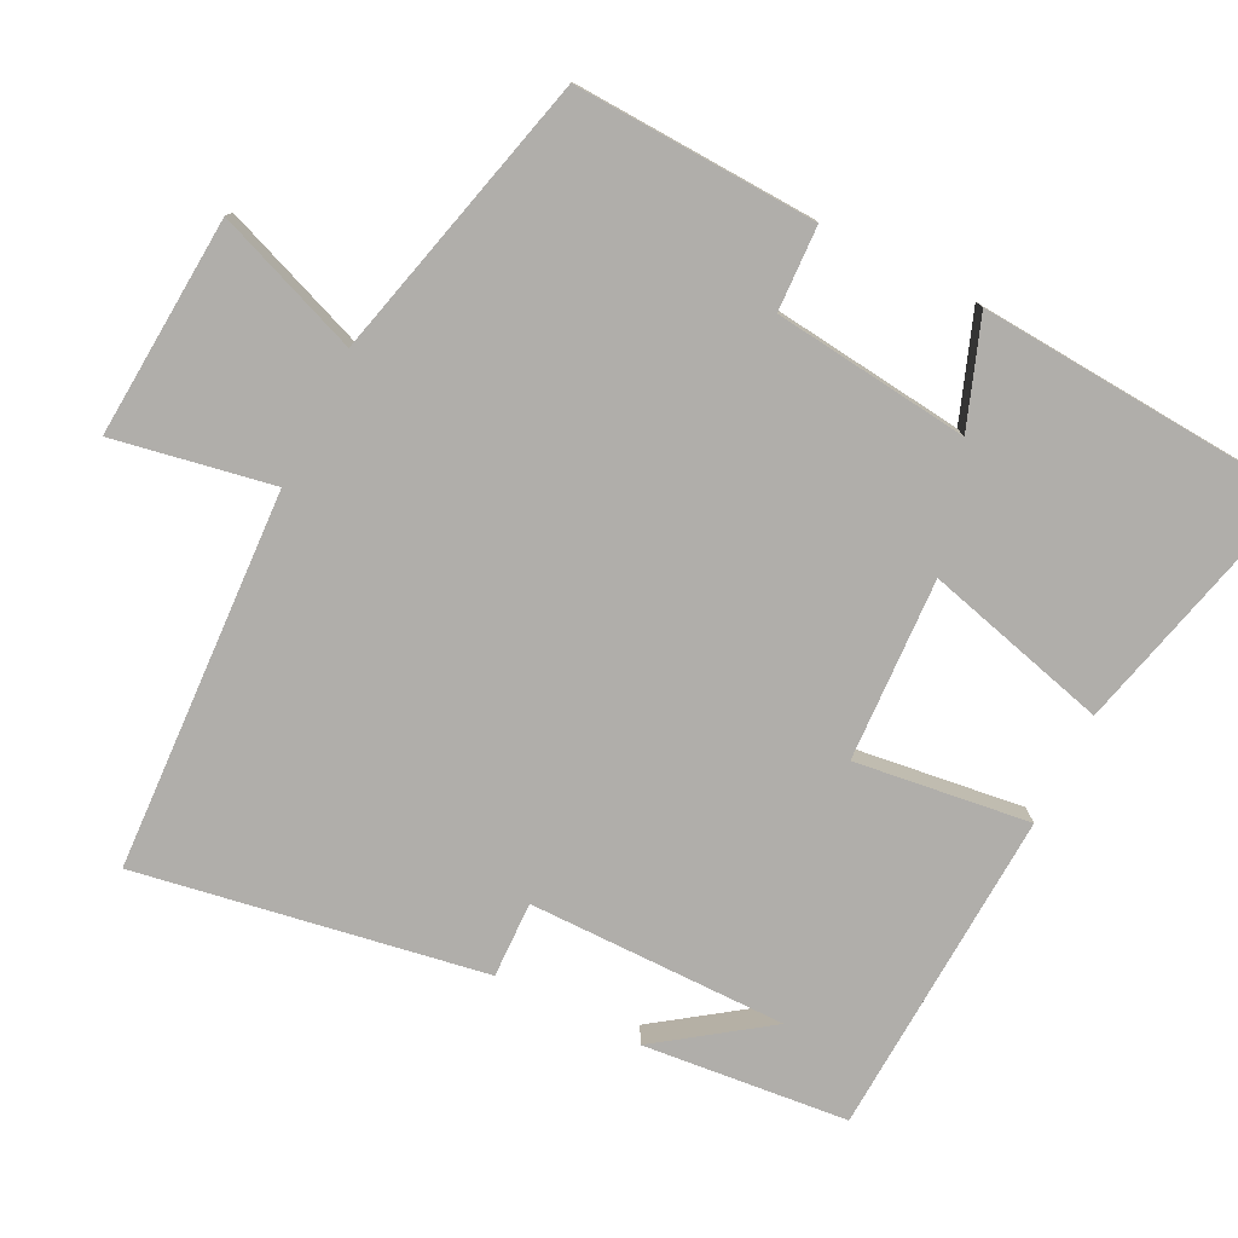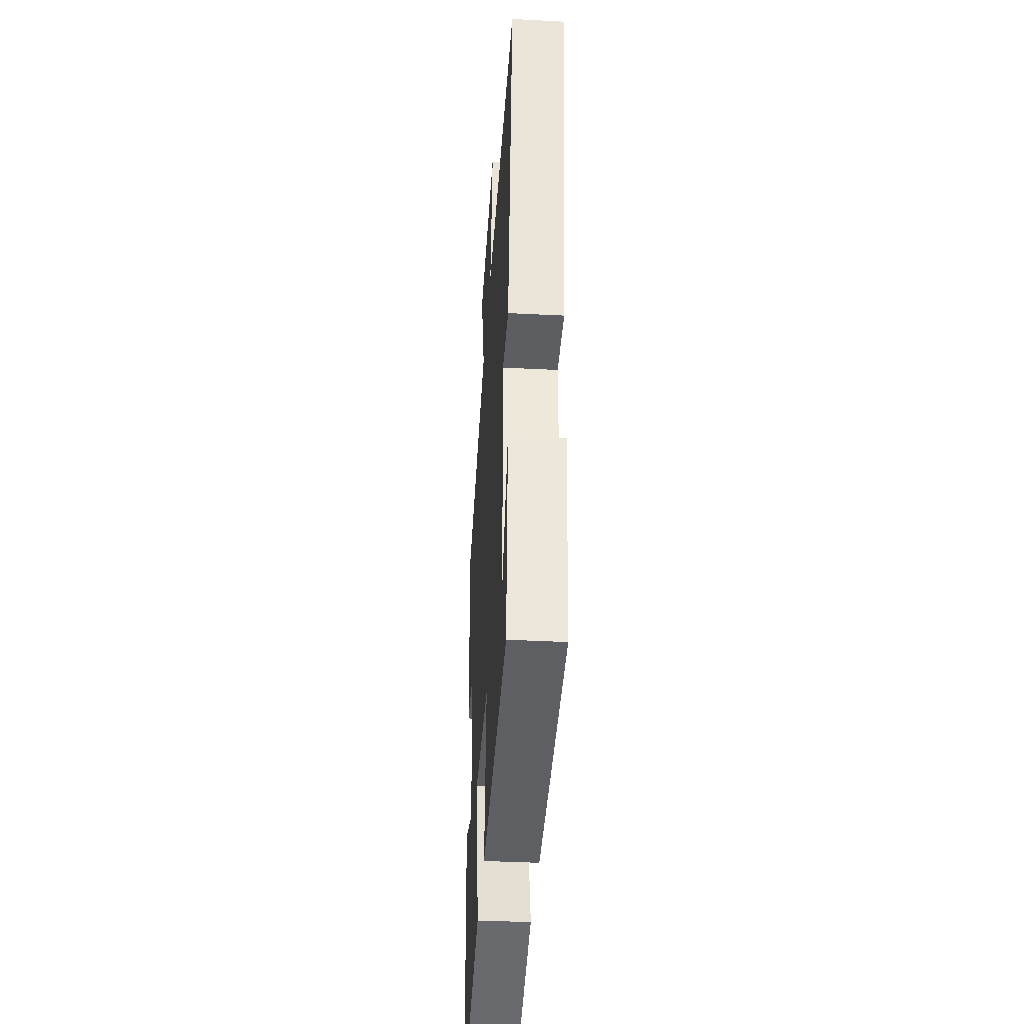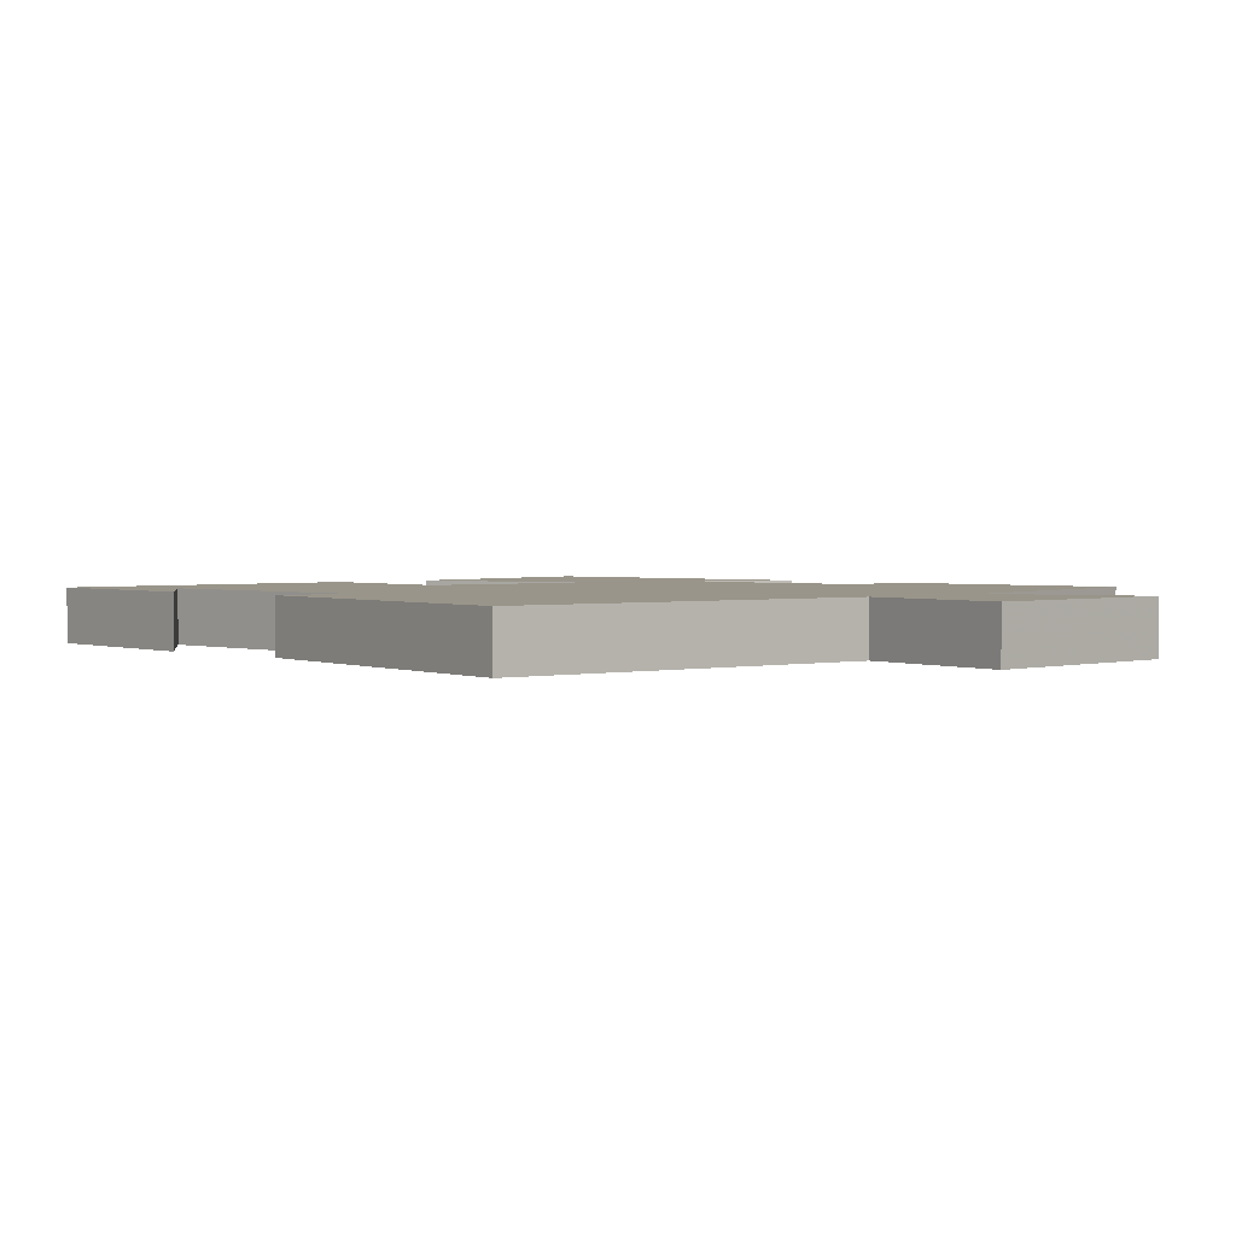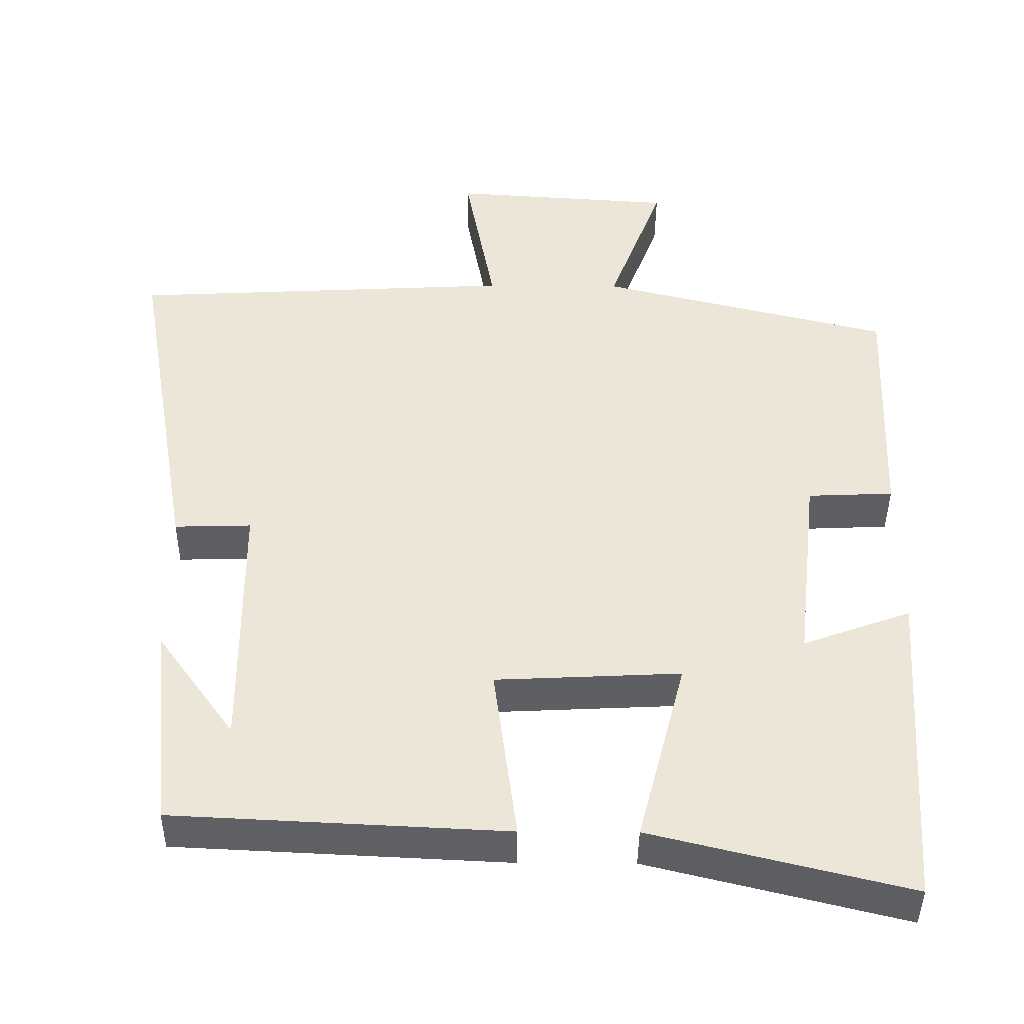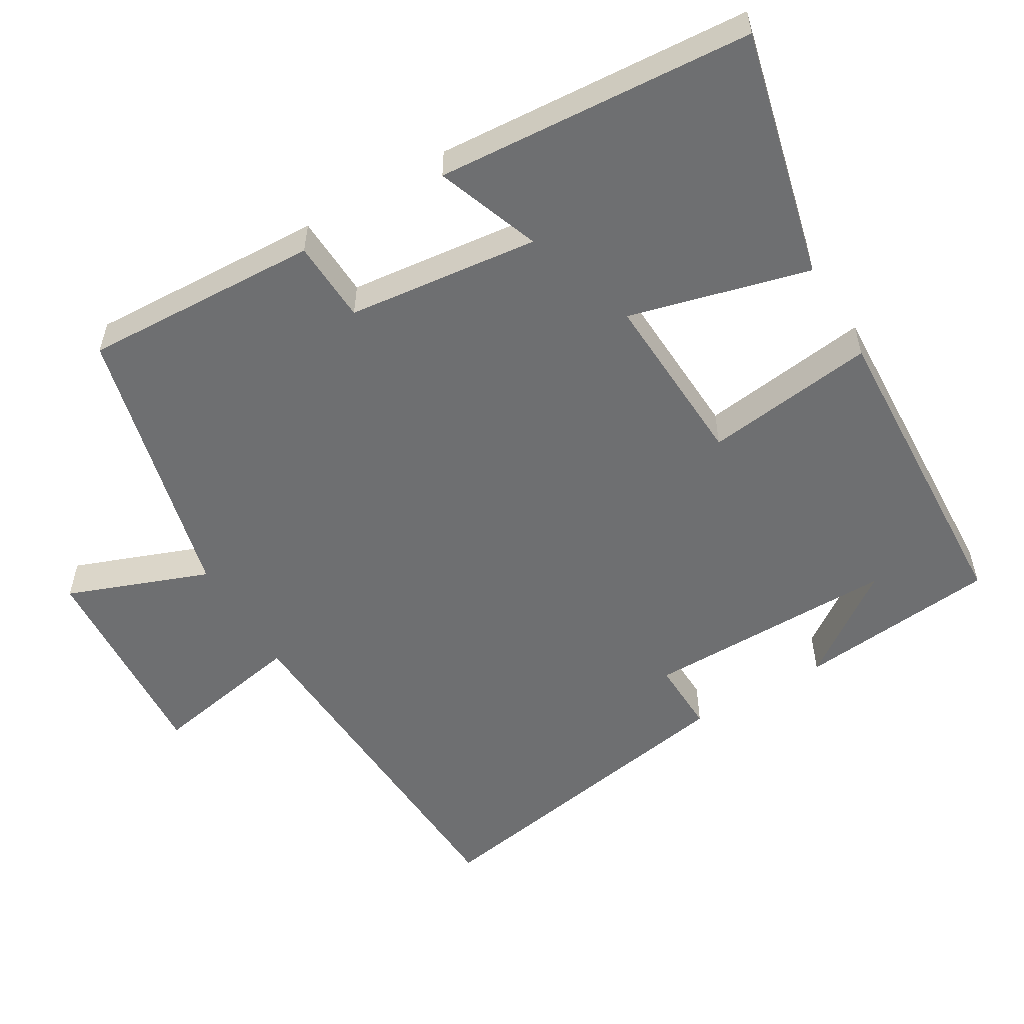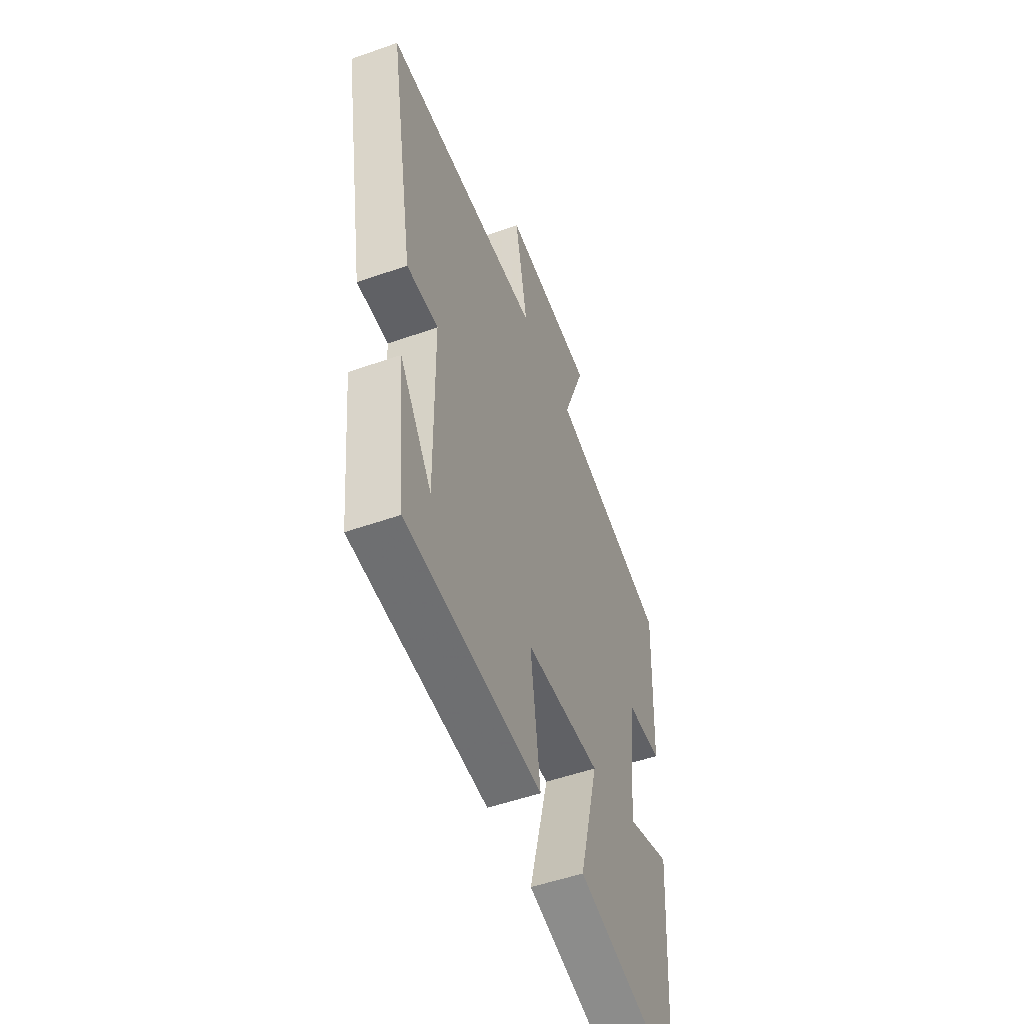
<metadata>
{"format":"obj","ext":"obj","renderer":"f3d","projection":"perspective","resolution":1024,"background":"white","views":[{"elev":-77.8,"azim":63.3,"up":"+Y"},{"elev":-39.2,"azim":-93.7,"up":"+Z"},{"elev":2.0,"azim":-43.1,"up":"+Y"},{"elev":-42.0,"azim":-0.5,"up":"+Z"},{"elev":-54.6,"azim":120.7,"up":"+Y"},{"elev":-51.9,"azim":-69.1,"up":"+Z"}]}
</metadata>
<code>
v 0.514 0.07 0.403
v 0.5 0.07 0.073
v 0.385 0.07 0.068
v 0.355 0.07 -0.198
v 0.5 0.07 -0.145
v 0.47 0.07 -0.585
v 0.125 0.07 -0.5
v 0.19 0.07 -0.25
v -0.058 0.07 -0.262
v -0.027 0.07 -0.5
v -0.472 0.07 -0.478
v -0.5 0.07 -0.199
v -0.395 0.07 -0.346
v -0.397 0.07 0.006
v -0.5 0.07 0.003
v -0.581 0.07 0.473
v -0.064 0.07 0.5
v -0.104 0.07 0.716
v 0.196 0.07 0.696
v 0.122 0.07 0.5
v 0.514 0 0.403
v 0.5 0 0.073
v 0.385 0 0.068
v 0.355 0 -0.198
v 0.5 0 -0.145
v 0.47 0 -0.585
v 0.125 0 -0.5
v 0.19 0 -0.25
v -0.058 0 -0.262
v -0.027 0 -0.5
v -0.472 0 -0.478
v -0.5 0 -0.199
v -0.395 0 -0.346
v -0.397 0 0.006
v -0.5 0 0.003
v -0.581 0 0.473
v -0.064 0 0.5
v -0.104 0 0.716
v 0.196 0 0.696
v 0.122 0 0.5
f 17 18 19 20
f 17 20 1
f 16 17 1
f 15 16 1
f 14 15 1
f 13 14 1
f 11 12 13
f 9 10 11 13
f 9 13 1
f 8 9 1
f 4 5 6 7
f 3 4 7 8
f 1 2 3
f 1 3 8
f 40 39 38 37
f 21 40 37
f 21 37 36
f 21 36 35
f 21 35 34
f 21 34 33
f 33 32 31
f 33 31 30 29
f 21 33 29
f 21 29 28
f 27 26 25 24
f 28 27 24 23
f 23 22 21
f 28 23 21
f 1 21 22 2
f 2 22 23 3
f 3 23 24 4
f 4 24 25 5
f 5 25 26 6
f 6 26 27 7
f 7 27 28 8
f 8 28 29 9
f 9 29 30 10
f 10 30 31 11
f 11 31 32 12
f 12 32 33 13
f 13 33 34 14
f 14 34 35 15
f 15 35 36 16
f 16 36 37 17
f 17 37 38 18
f 18 38 39 19
f 19 39 40 20
f 20 40 21 1

</code>
